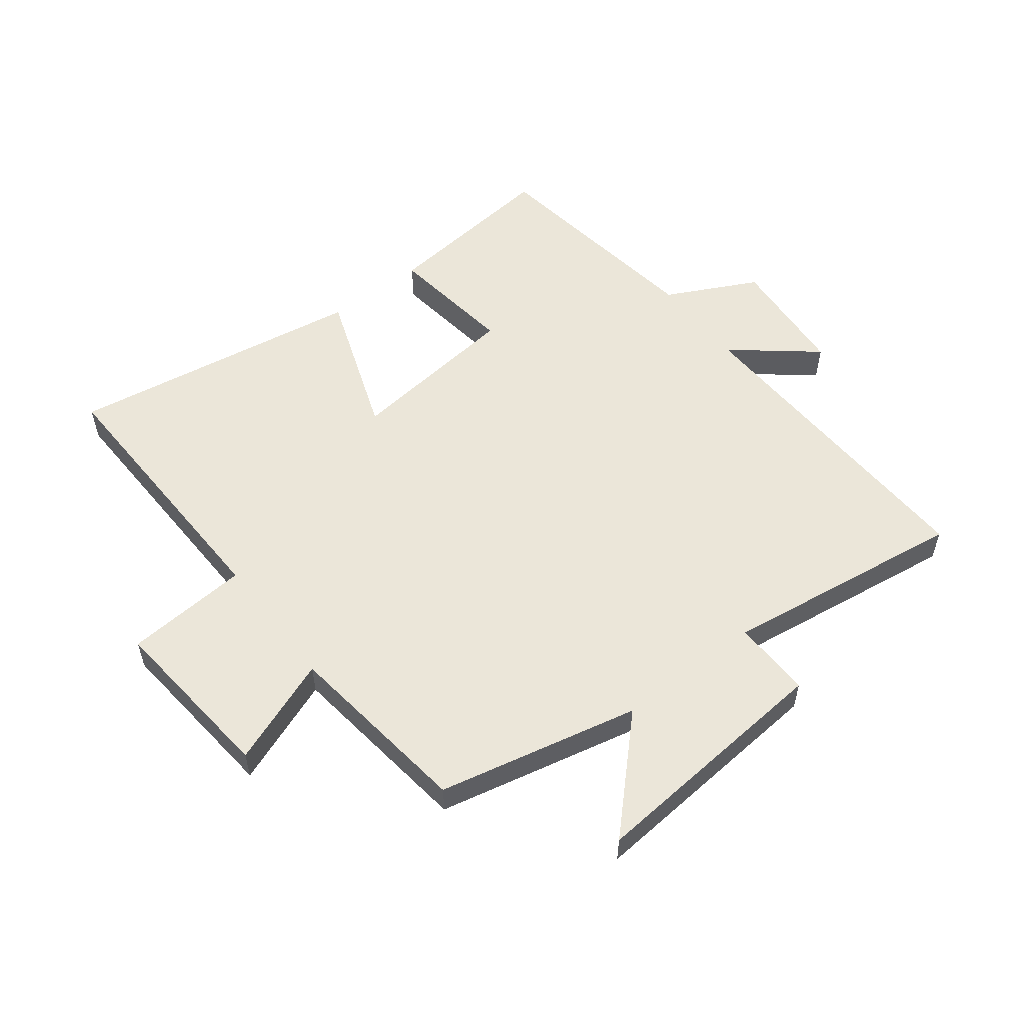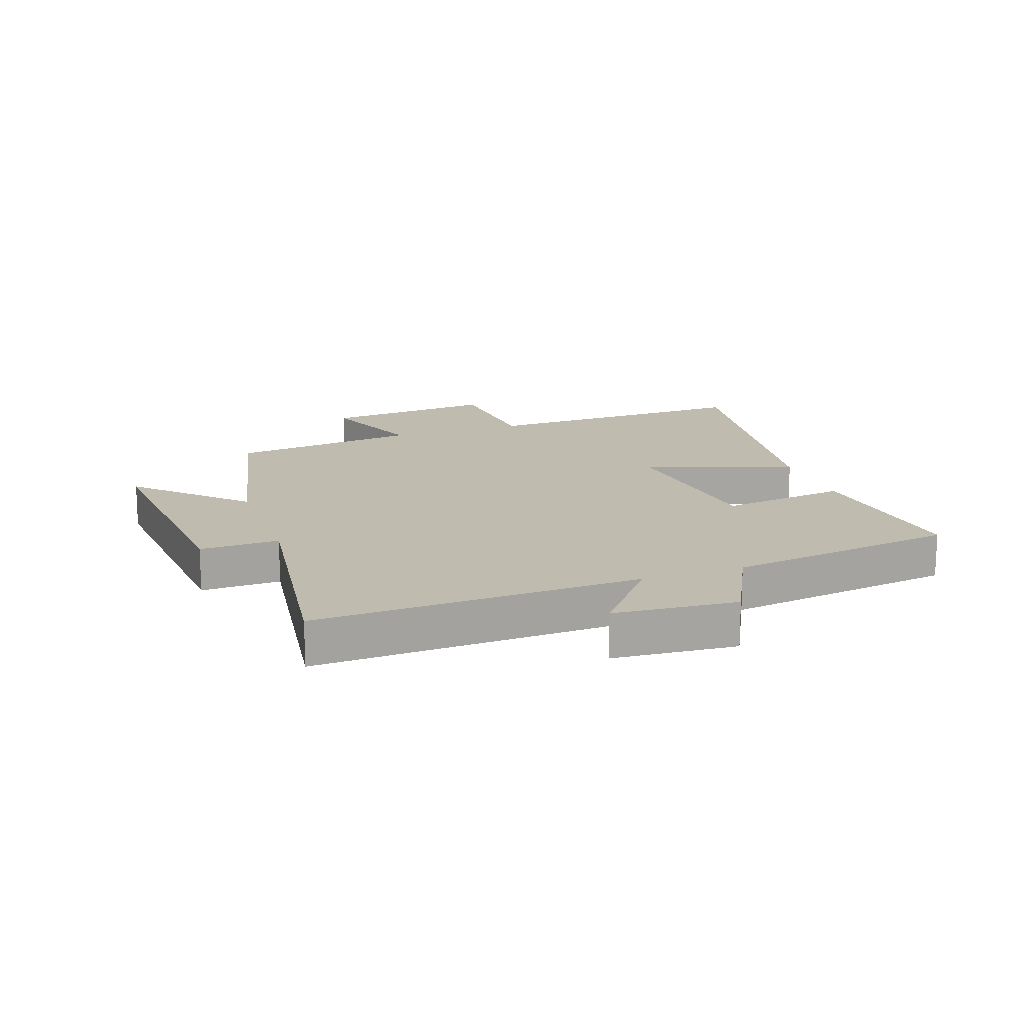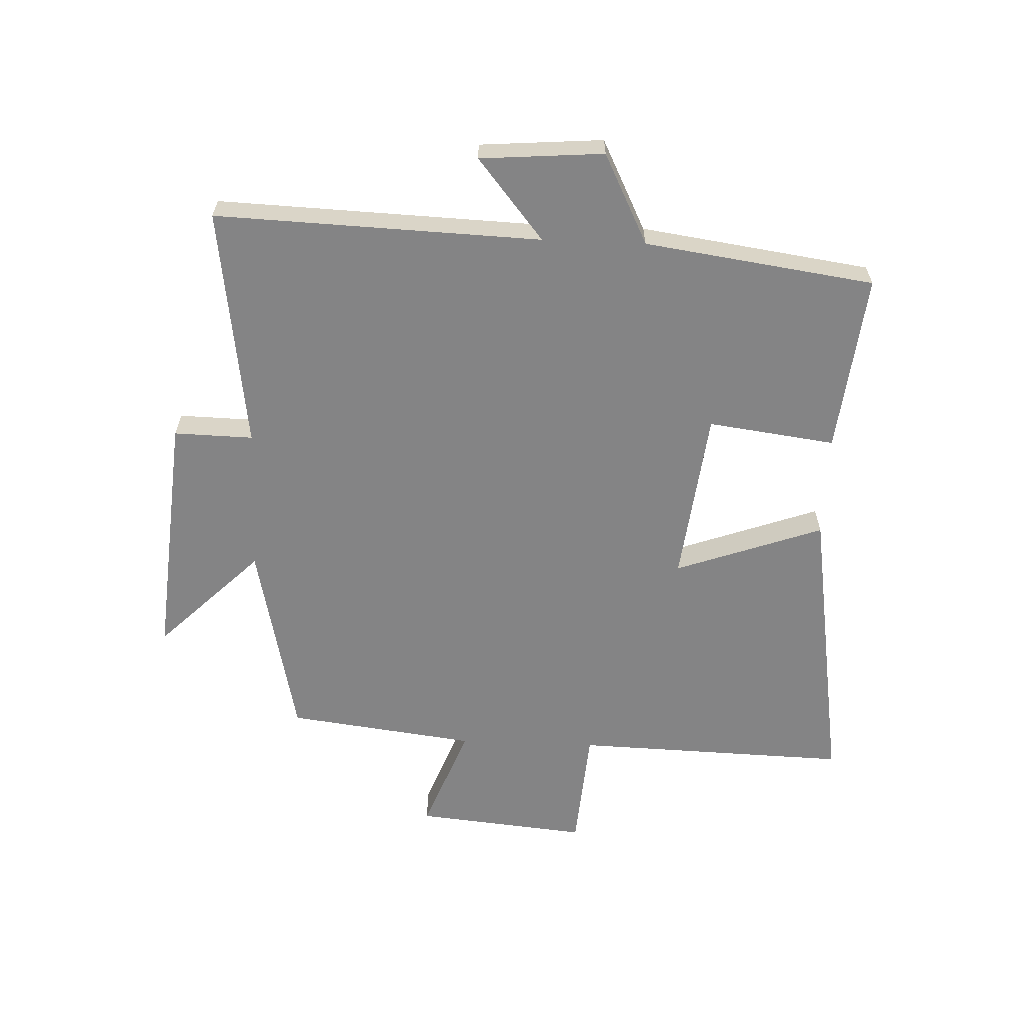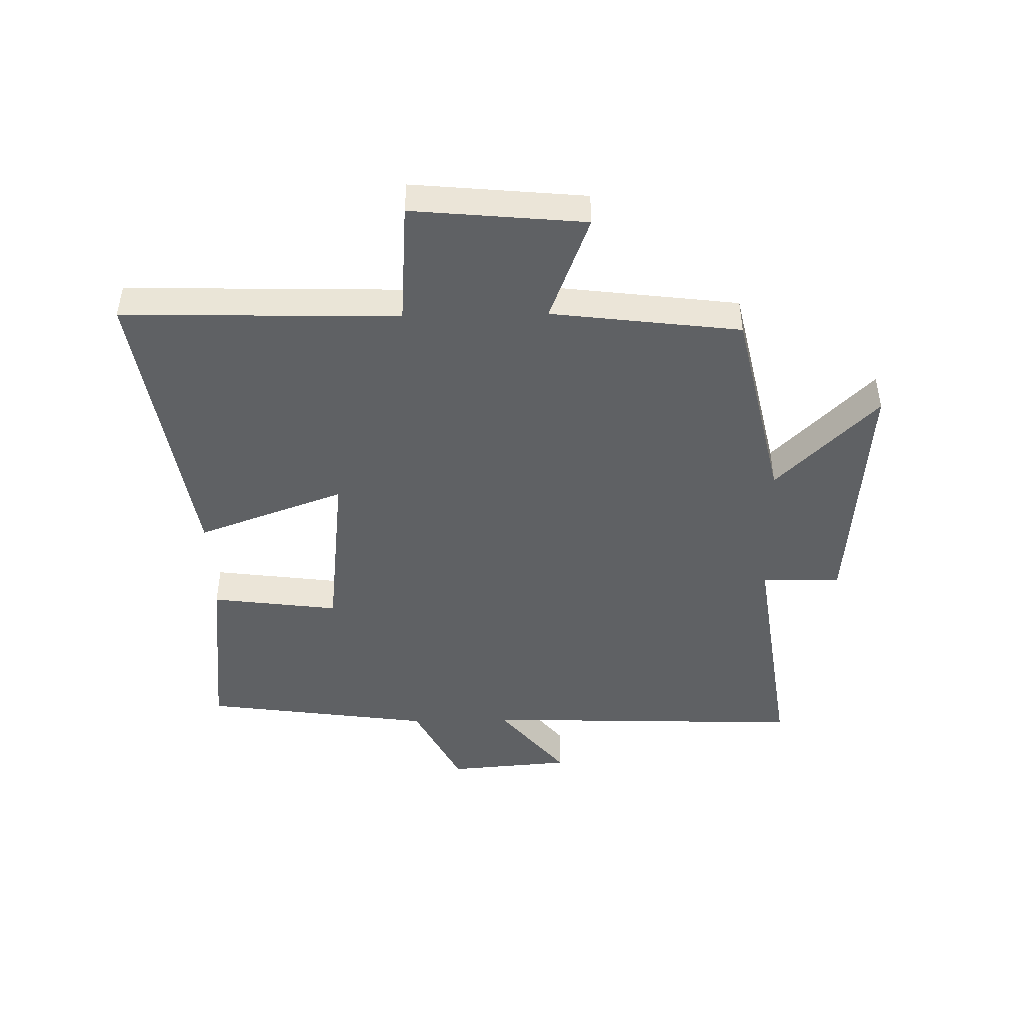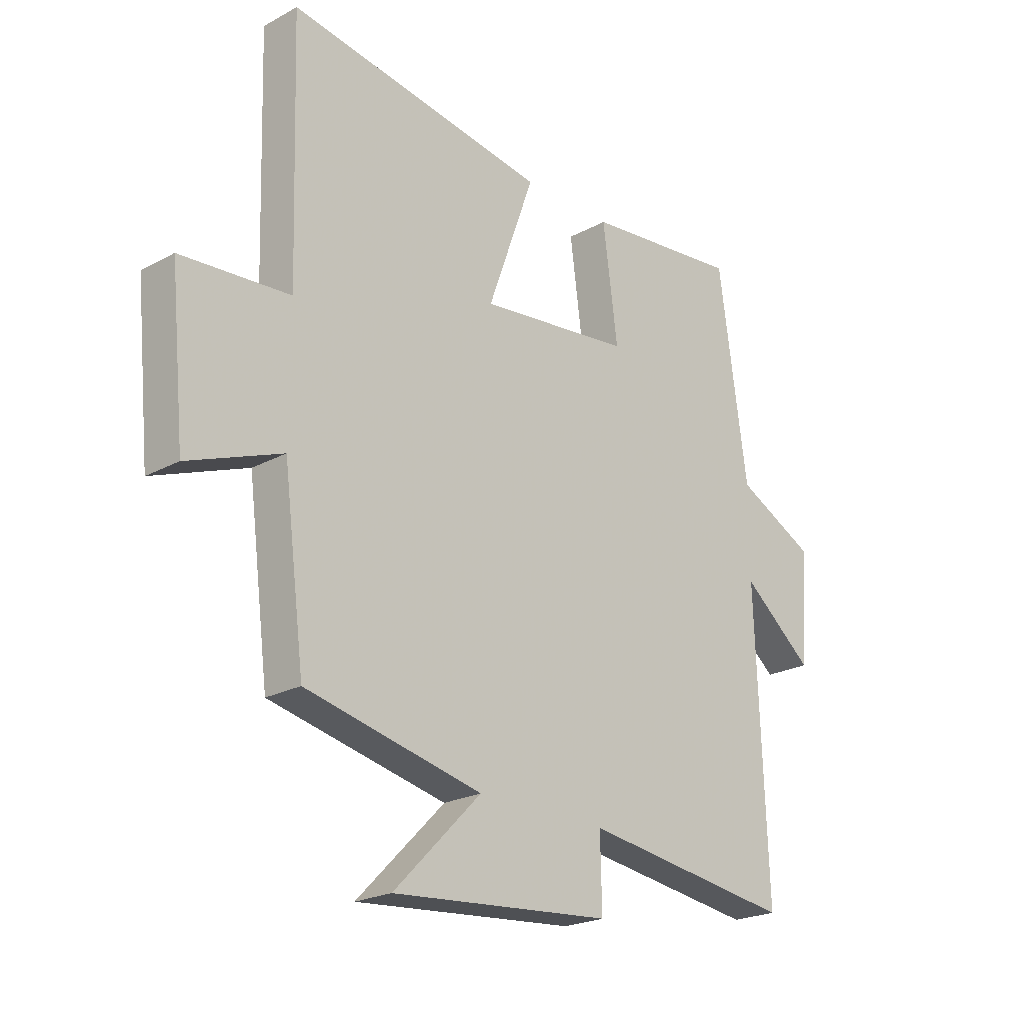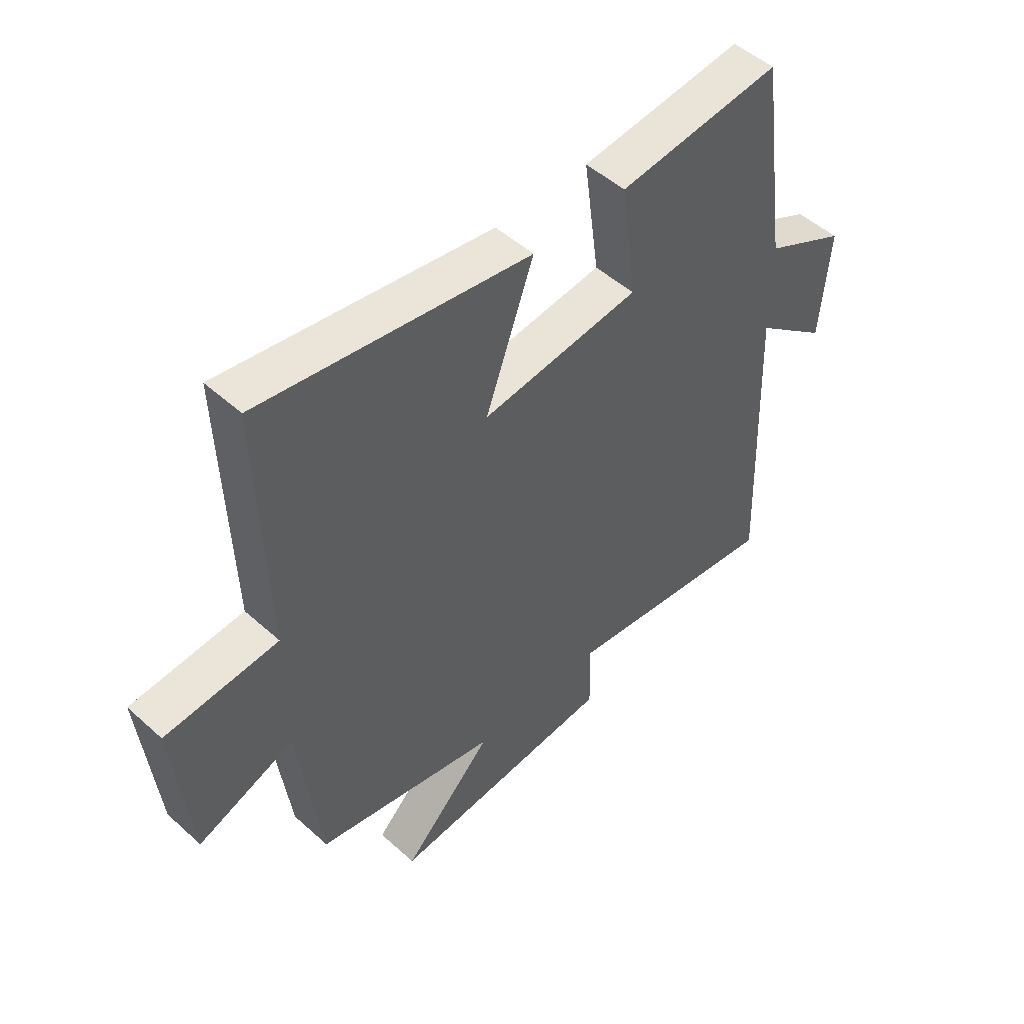
<metadata>
{"format":"obj","ext":"obj","renderer":"f3d","projection":"perspective","resolution":1024,"background":"white","views":[{"elev":55.2,"azim":142.5,"up":"+Y"},{"elev":16.2,"azim":-109.3,"up":"+Y"},{"elev":-61.5,"azim":-92.3,"up":"+Y"},{"elev":-46.1,"azim":91.3,"up":"+Y"},{"elev":-22.5,"azim":133.1,"up":"+Z"},{"elev":50.0,"azim":134.7,"up":"+Z"}]}
</metadata>
<code>
v 0.514 0.07 0.577
v 0.5 0.07 0.12
v 0.705 0.07 0.104
v 0.677 0.07 -0.182
v 0.5 0.07 -0.114
v 0.46 0.07 -0.427
v 0.127 0.07 -0.5
v 0.292 0.07 -0.667
v -0.122 0.07 -0.631
v -0.119 0.07 -0.5
v -0.52 0.07 -0.555
v -0.5 0.07 -0.017
v -0.634 0.07 -0.126
v -0.65 0.07 0.078
v -0.5 0.07 0.153
v -0.446 0.07 0.533
v -0.149 0.07 0.5
v -0.177 0.07 0.289
v 0.111 0.07 0.255
v 0.023 0.07 0.5
v 0.514 0 0.577
v 0.5 0 0.12
v 0.705 0 0.104
v 0.677 0 -0.182
v 0.5 0 -0.114
v 0.46 0 -0.427
v 0.127 0 -0.5
v 0.292 0 -0.667
v -0.122 0 -0.631
v -0.119 0 -0.5
v -0.52 0 -0.555
v -0.5 0 -0.017
v -0.634 0 -0.126
v -0.65 0 0.078
v -0.5 0 0.153
v -0.446 0 0.533
v -0.149 0 0.5
v -0.177 0 0.289
v 0.111 0 0.255
v 0.023 0 0.5
f 19 20 1 2
f 18 19 2
f 15 16 17 18
f 14 15 18
f 13 14 18
f 12 13 18
f 12 18 2
f 11 12 2
f 10 11 2
f 7 8 9 10
f 7 10 2
f 6 7 2
f 5 6 2
f 2 3 4 5
f 22 21 40 39
f 22 39 38
f 38 37 36 35
f 38 35 34
f 38 34 33
f 38 33 32
f 22 38 32
f 22 32 31
f 22 31 30
f 30 29 28 27
f 22 30 27
f 22 27 26
f 22 26 25
f 25 24 23 22
f 1 21 22 2
f 2 22 23 3
f 3 23 24 4
f 4 24 25 5
f 5 25 26 6
f 6 26 27 7
f 7 27 28 8
f 8 28 29 9
f 9 29 30 10
f 10 30 31 11
f 11 31 32 12
f 12 32 33 13
f 13 33 34 14
f 14 34 35 15
f 15 35 36 16
f 16 36 37 17
f 17 37 38 18
f 18 38 39 19
f 19 39 40 20
f 20 40 21 1

</code>
